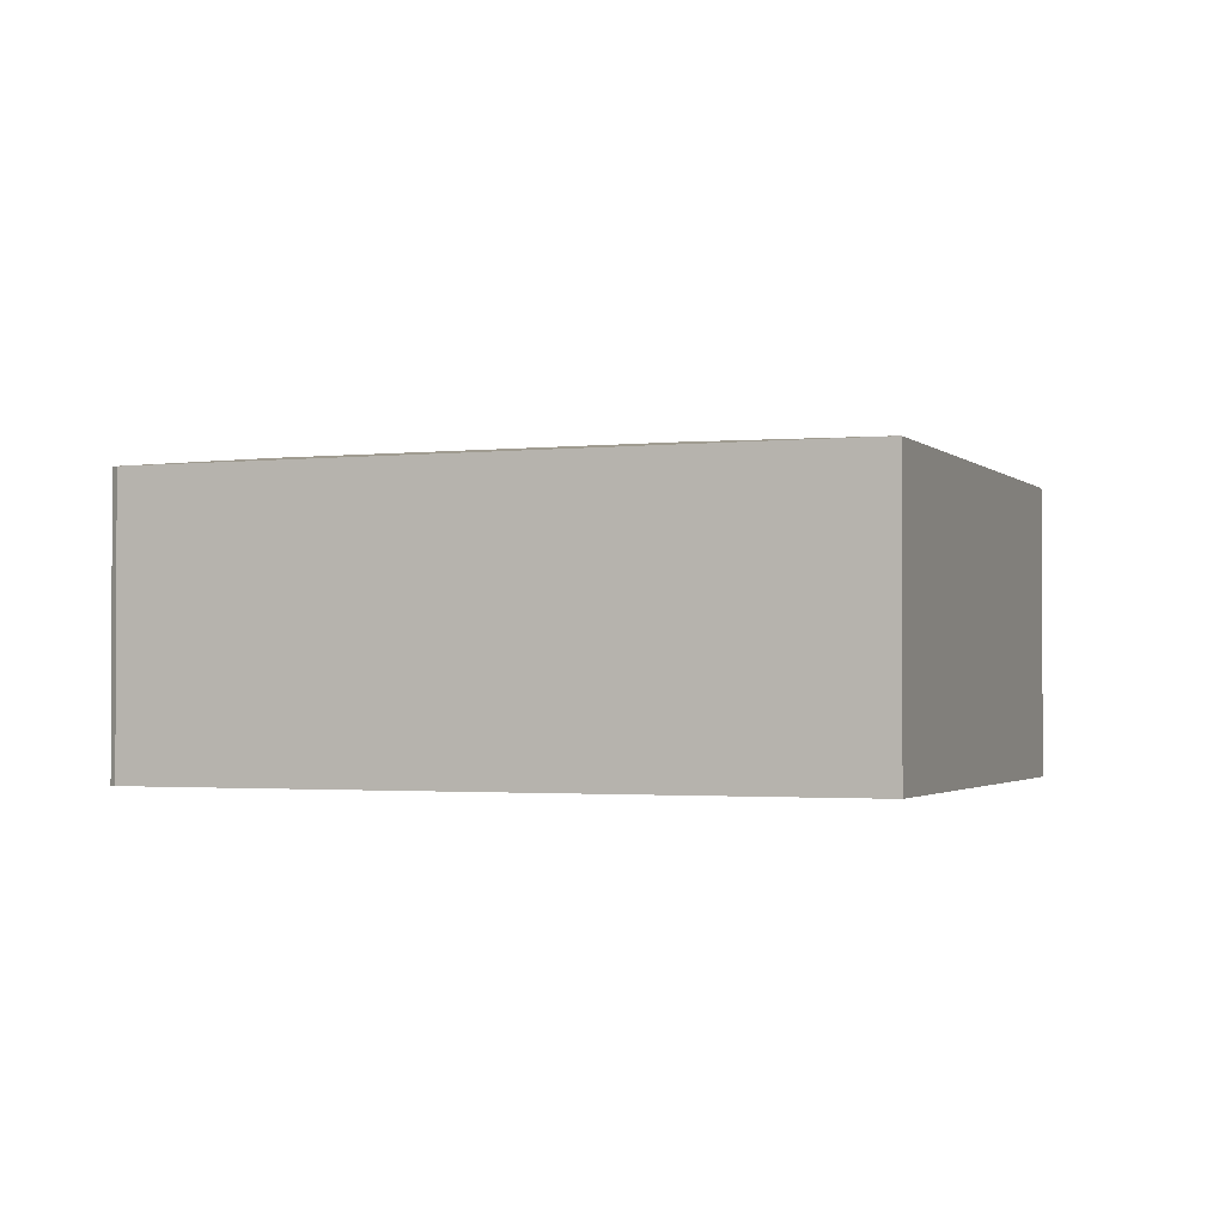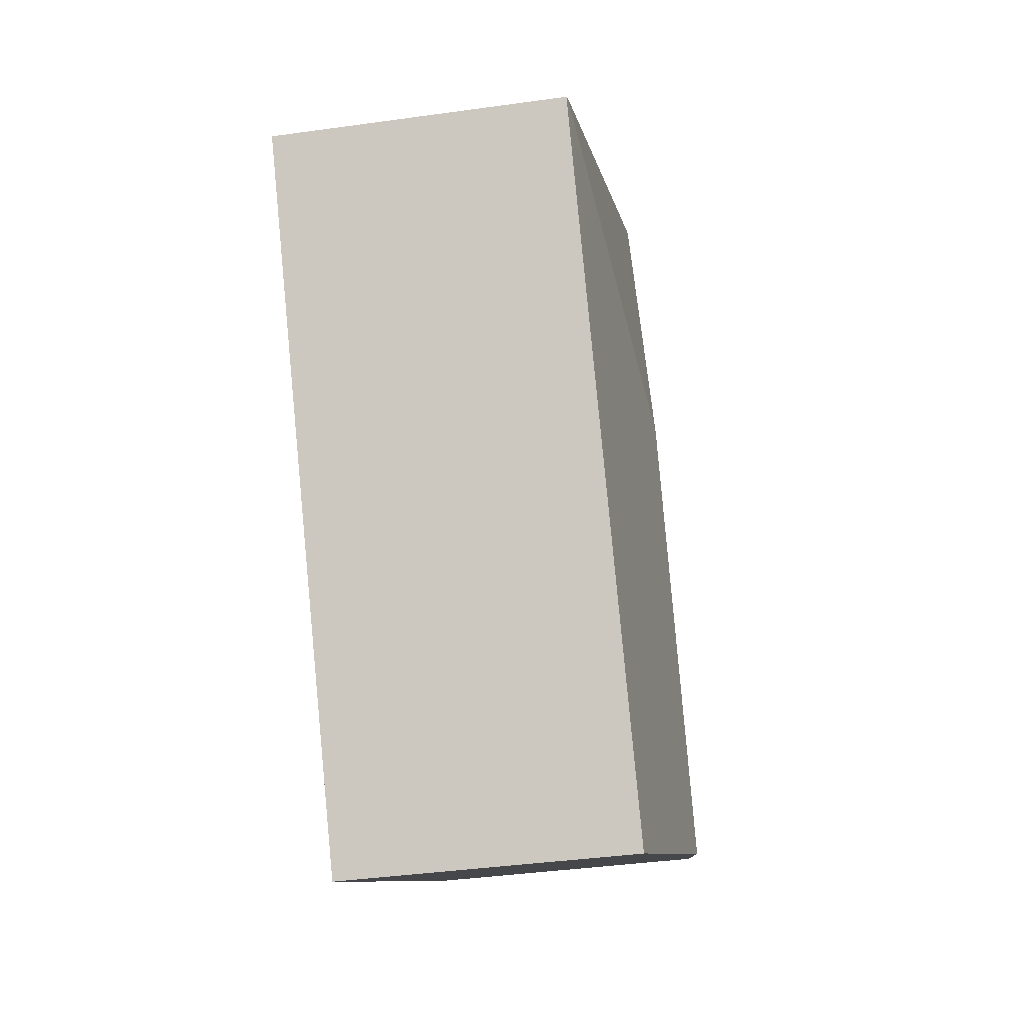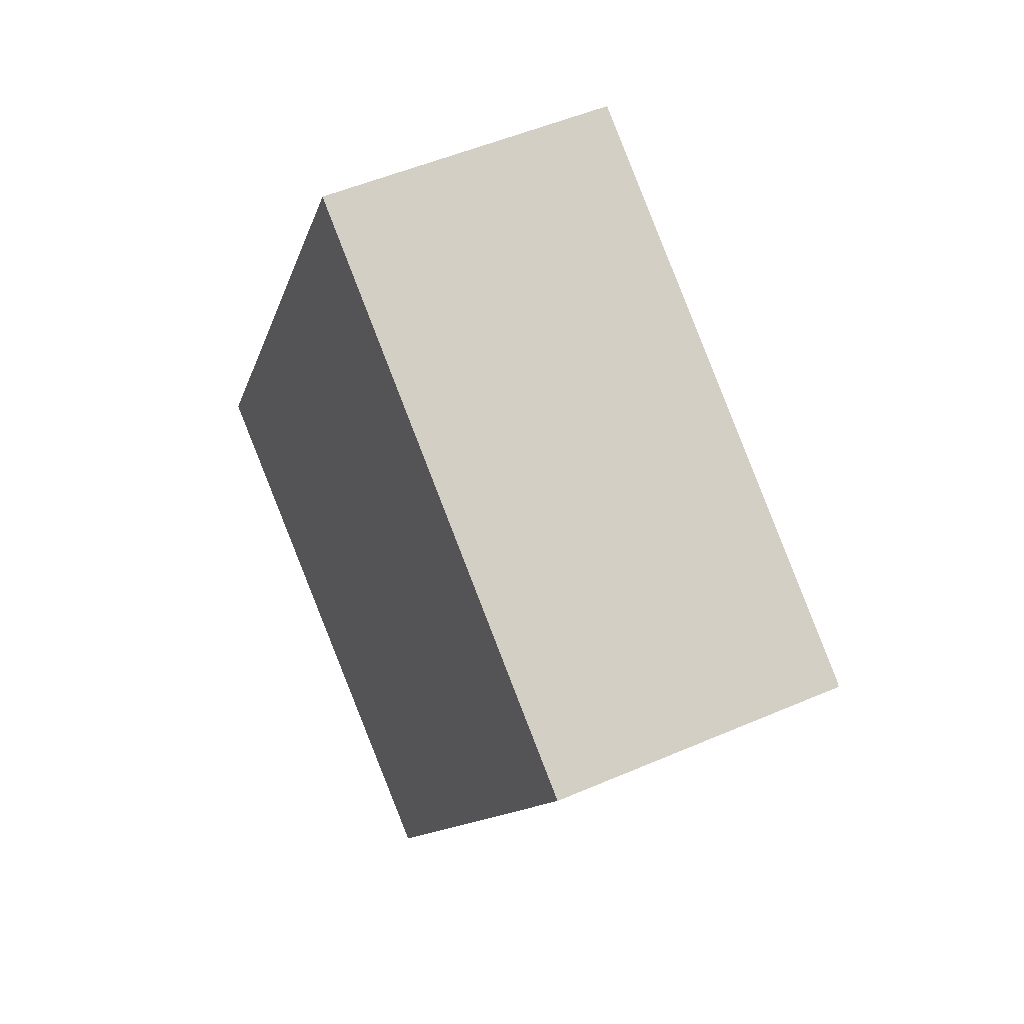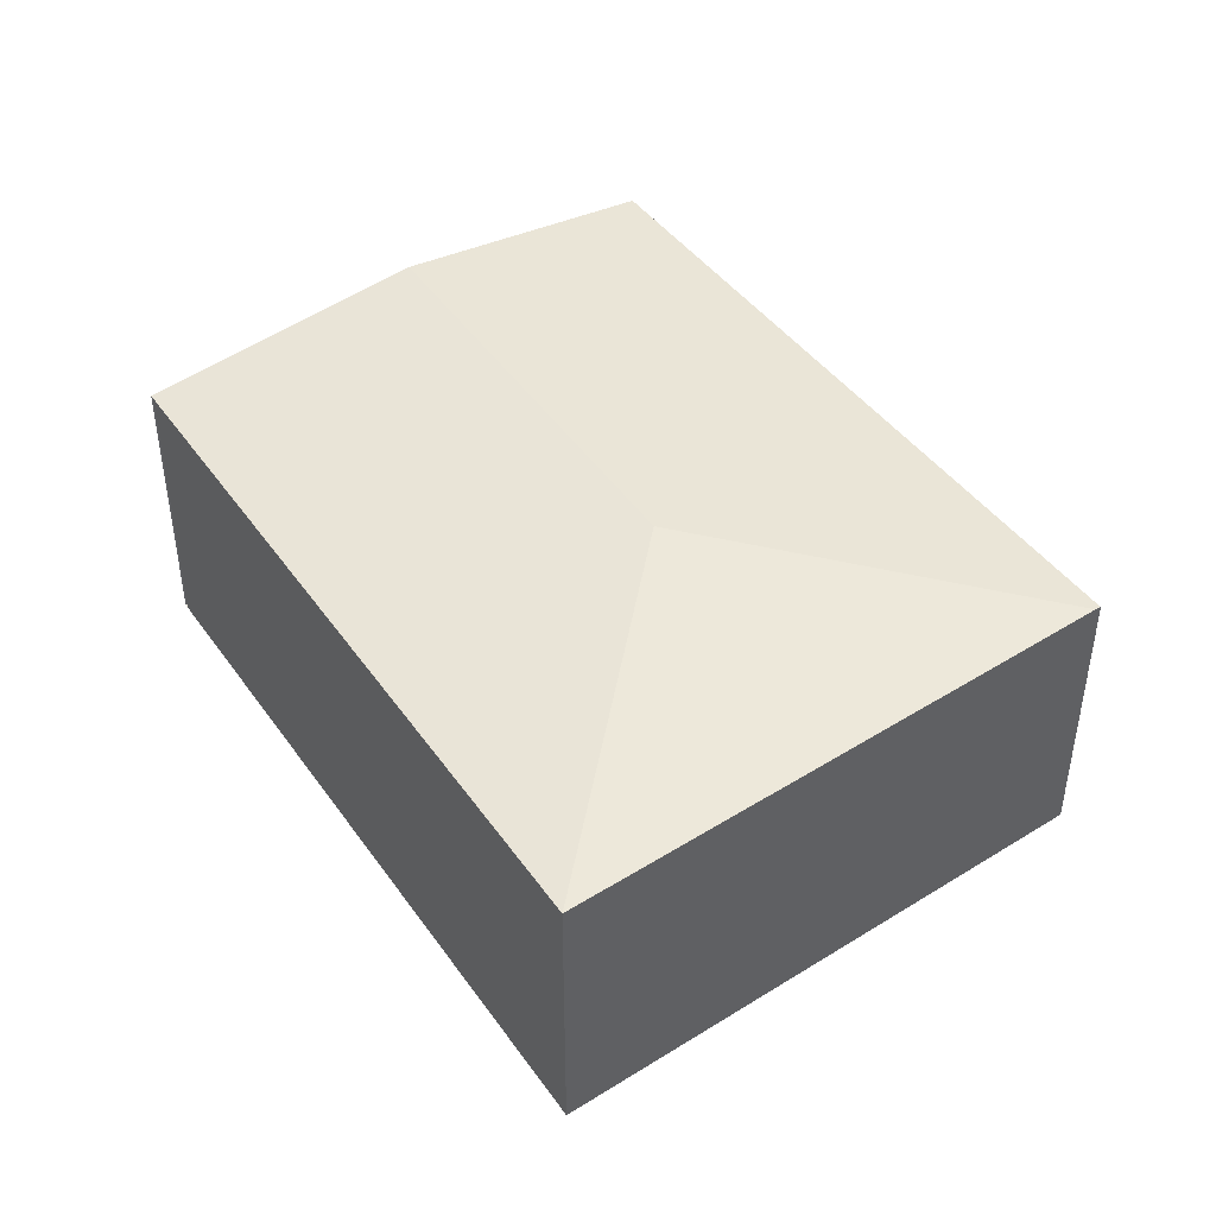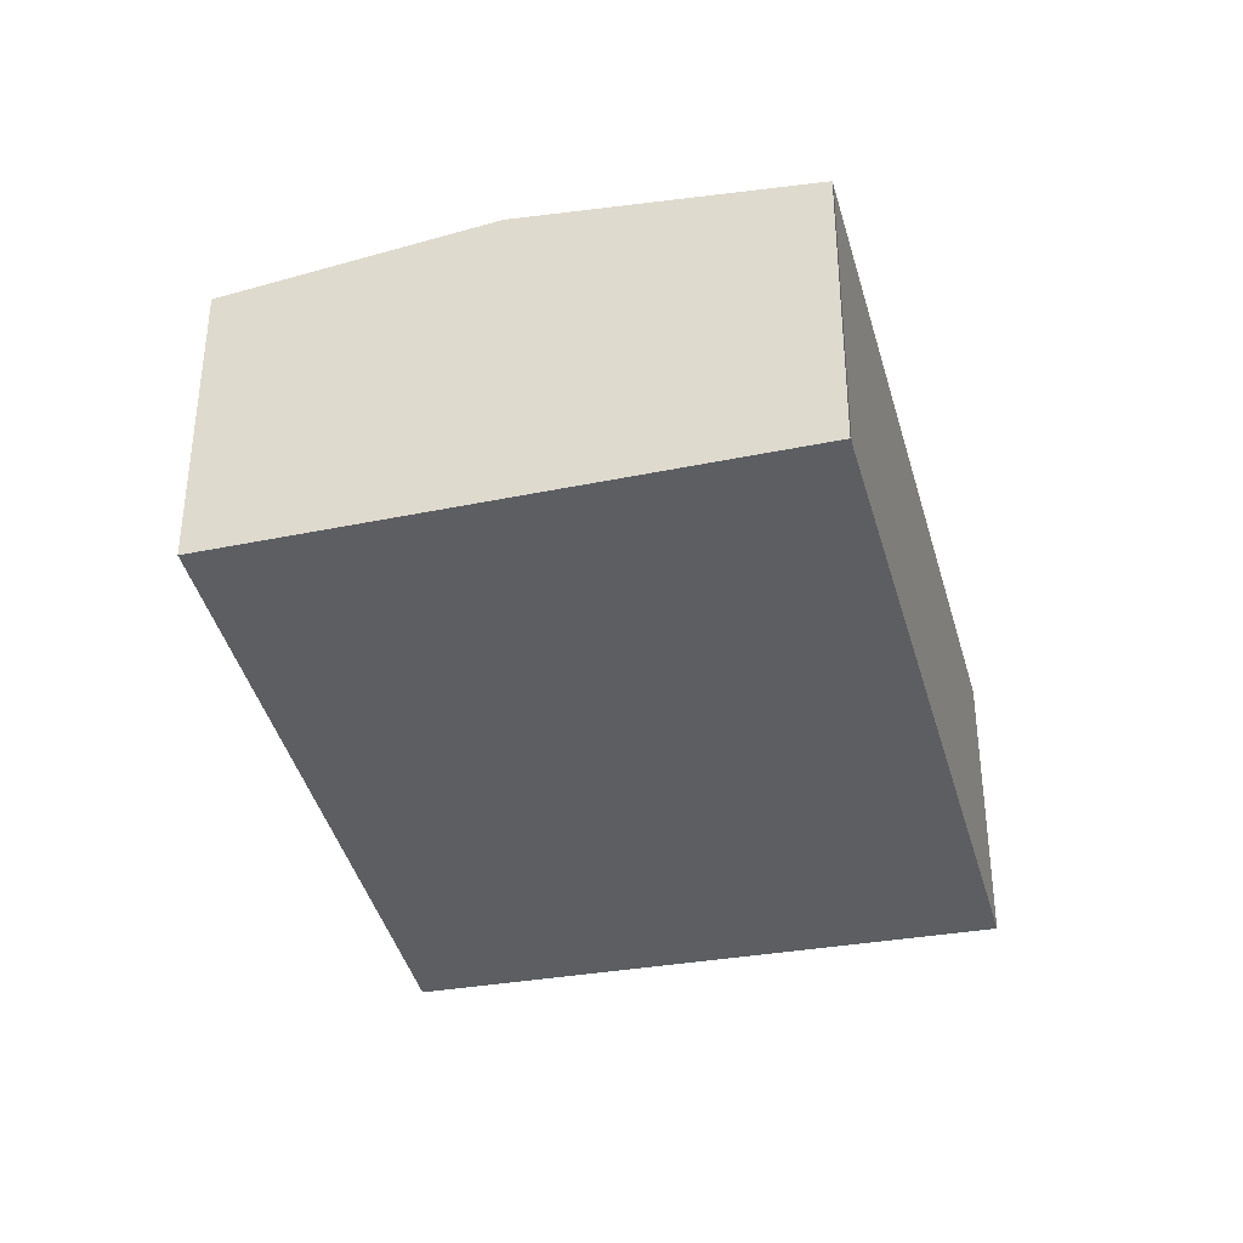
<metadata>
{"format":"obj","ext":"obj","renderer":"f3d","projection":"perspective","resolution":1024,"background":"white","views":[{"elev":-1.7,"azim":-37.5,"up":"+Y"},{"elev":-39.0,"azim":100.0,"up":"+Z"},{"elev":50.2,"azim":64.5,"up":"+Z"},{"elev":46.0,"azim":-3.3,"up":"+Y"},{"elev":-38.1,"azim":-135.4,"up":"+Y"}]}
</metadata>
<code>
v  2.682 1.623 -1.538
v  4.754 1.61 1.868
v  4.784 1.606 1.849
v  2.604 1.783 1.332
v  1.393 1.783 -0.799
v  2.041 1.61 3.591
v  0.521 1.675 -0.299
v  0 1.61 9.858e-17
v  0.013 1.61 0.024
v  0.013 -1.47e-18 0.024
v  2.041 -2.199e-16 3.591
v  4.754 -1.144e-16 1.868
v  4.784 -1.132e-16 1.849
v  2.682 9.418e-17 -1.538
v  1.393 4.892e-17 -0.799
v  0.521 1.831e-17 -0.299
v  0 0 0
g defaultobject
f 1 2 3
f 2 1 4
f 4 1 5
f 4 6 2
f 7 4 5
f 4 7 8
f 4 8 9
f 4 9 6
f 10 6 9
f 6 10 11
f 11 2 6
f 2 11 12
f 2 12 3
f 3 12 13
f 3 14 1
f 14 3 13
f 14 5 1
f 5 14 15
f 5 15 7
f 7 15 8
f 8 15 16
f 8 16 17
f 12 14 13
f 14 12 11
f 14 11 10
f 14 10 15
f 15 10 16
f 16 10 17

</code>
